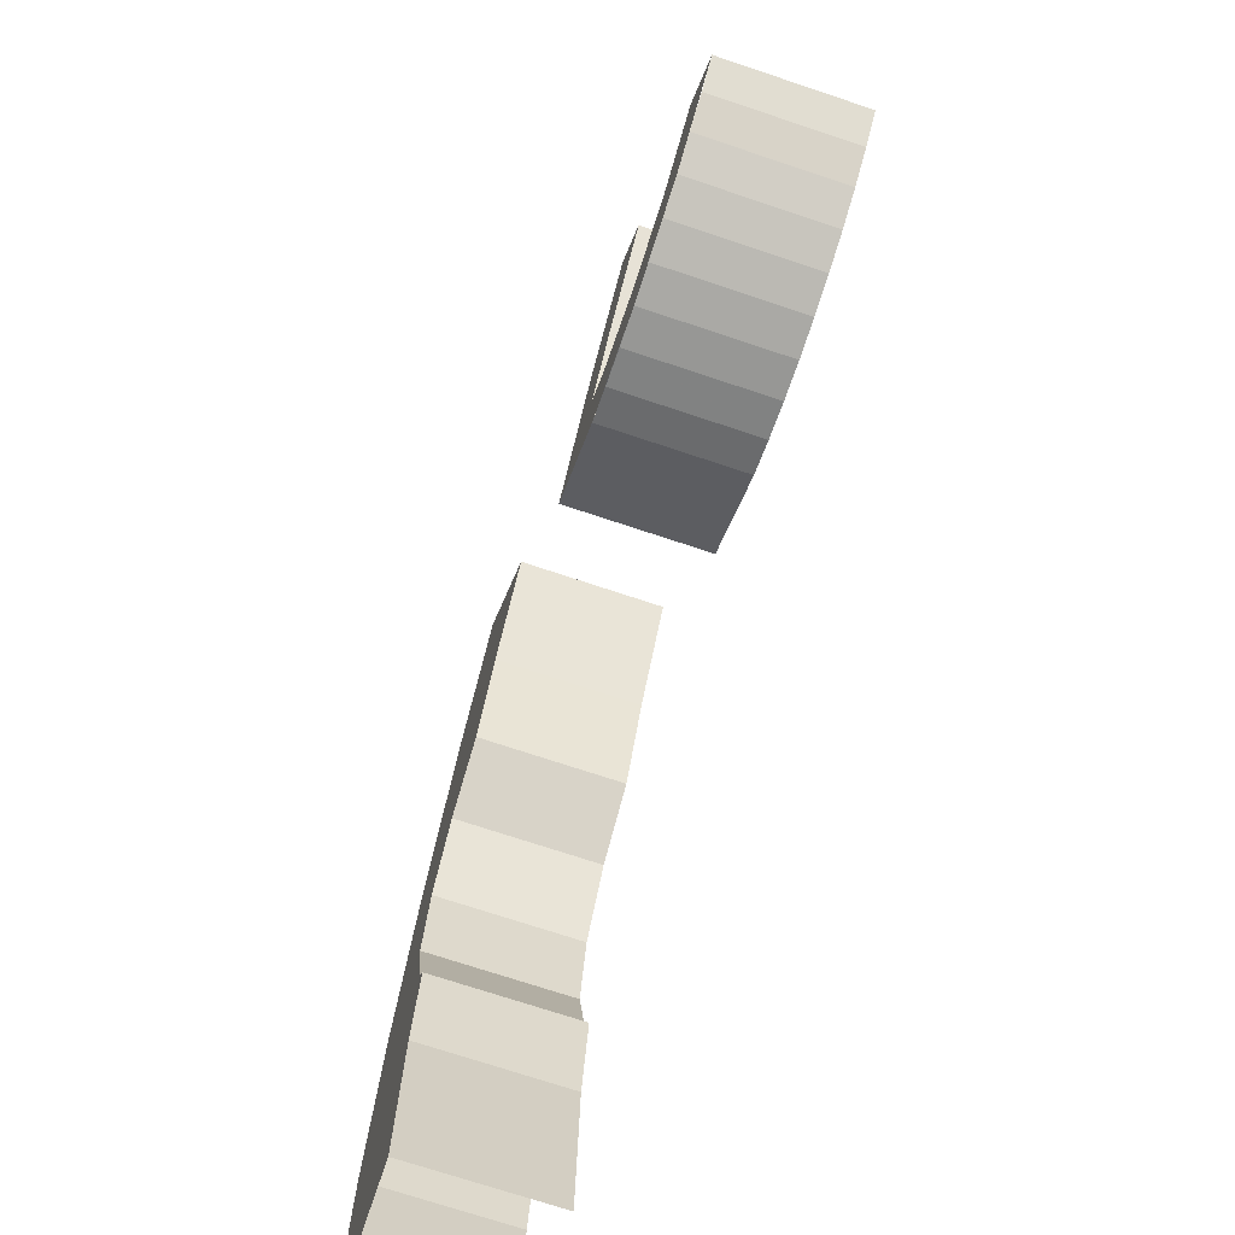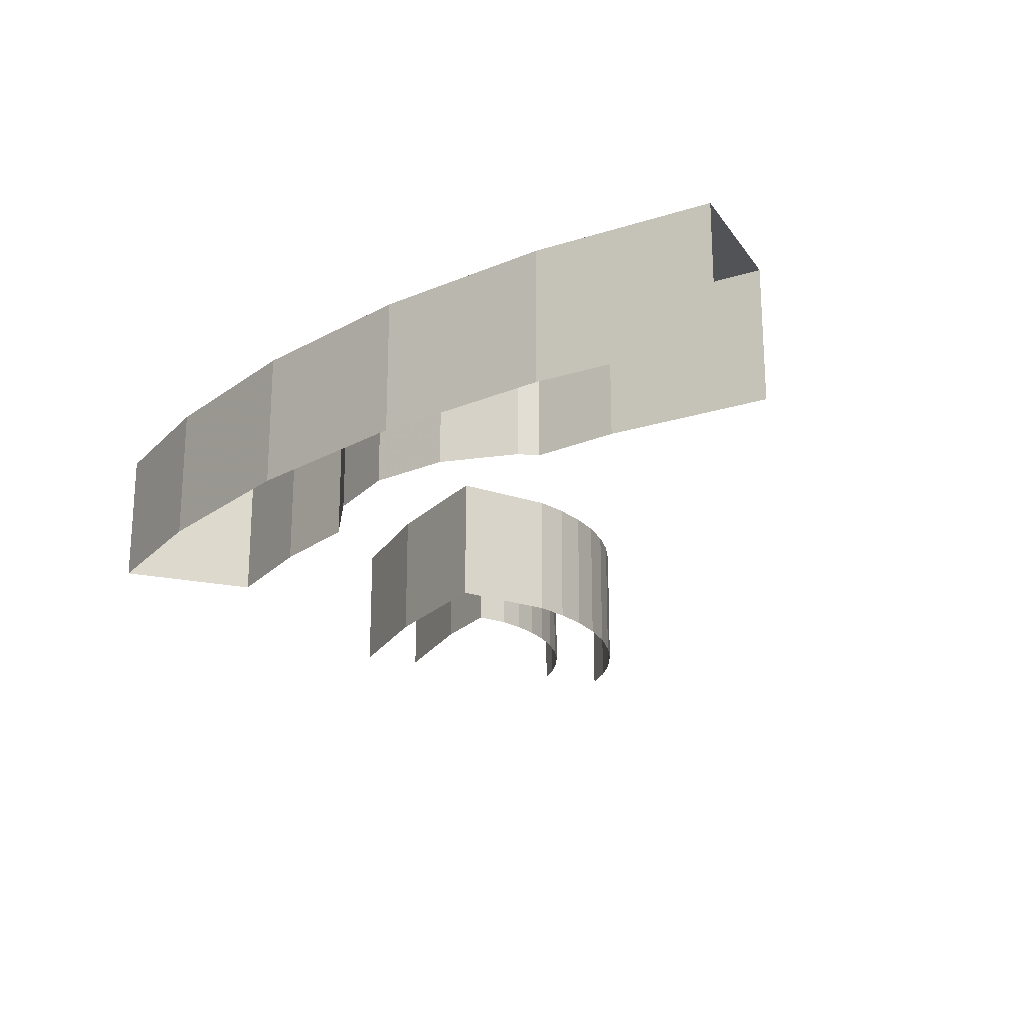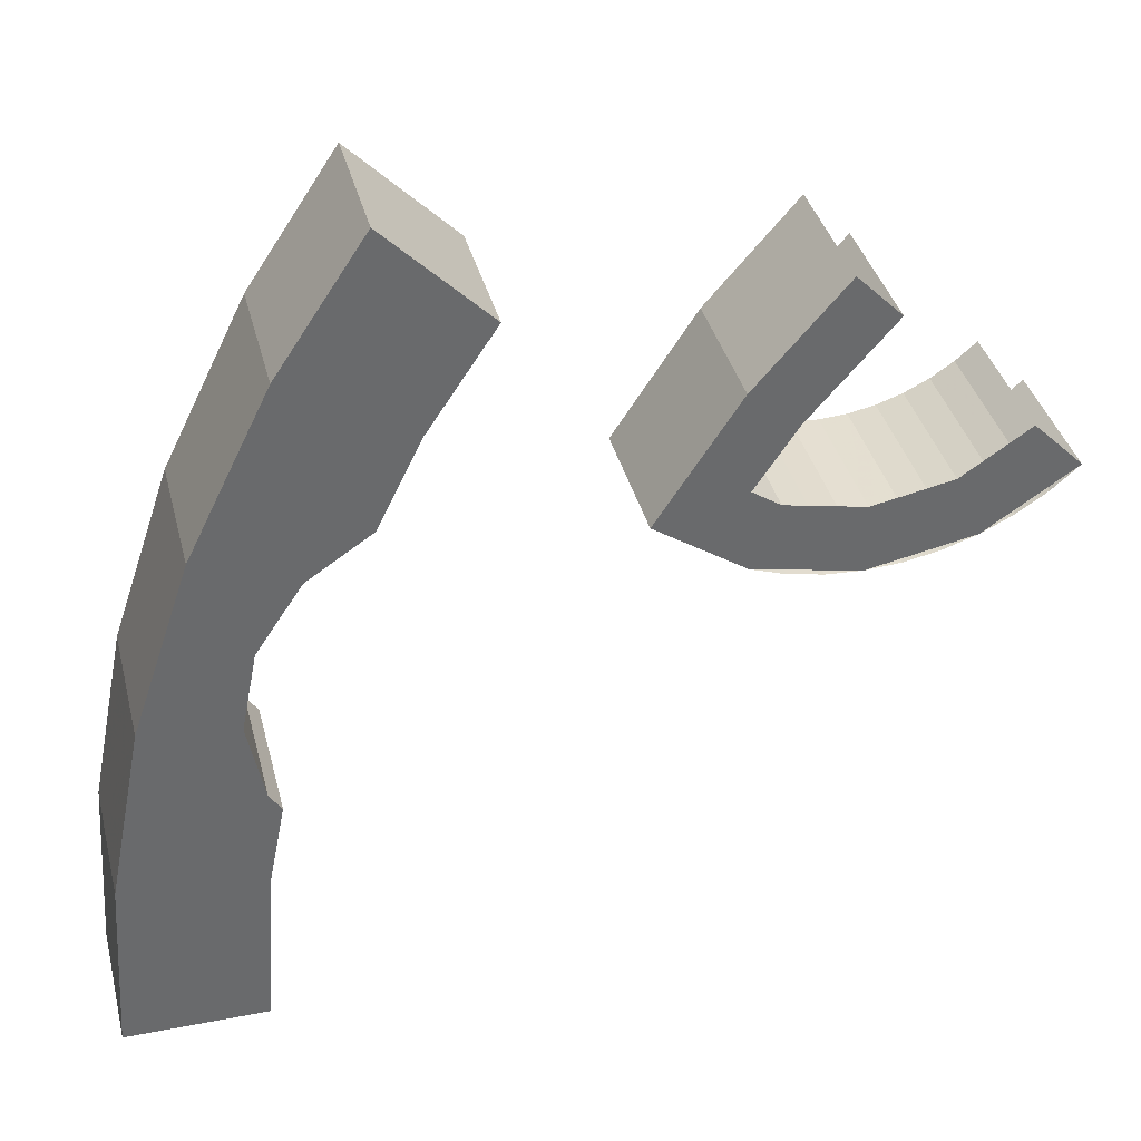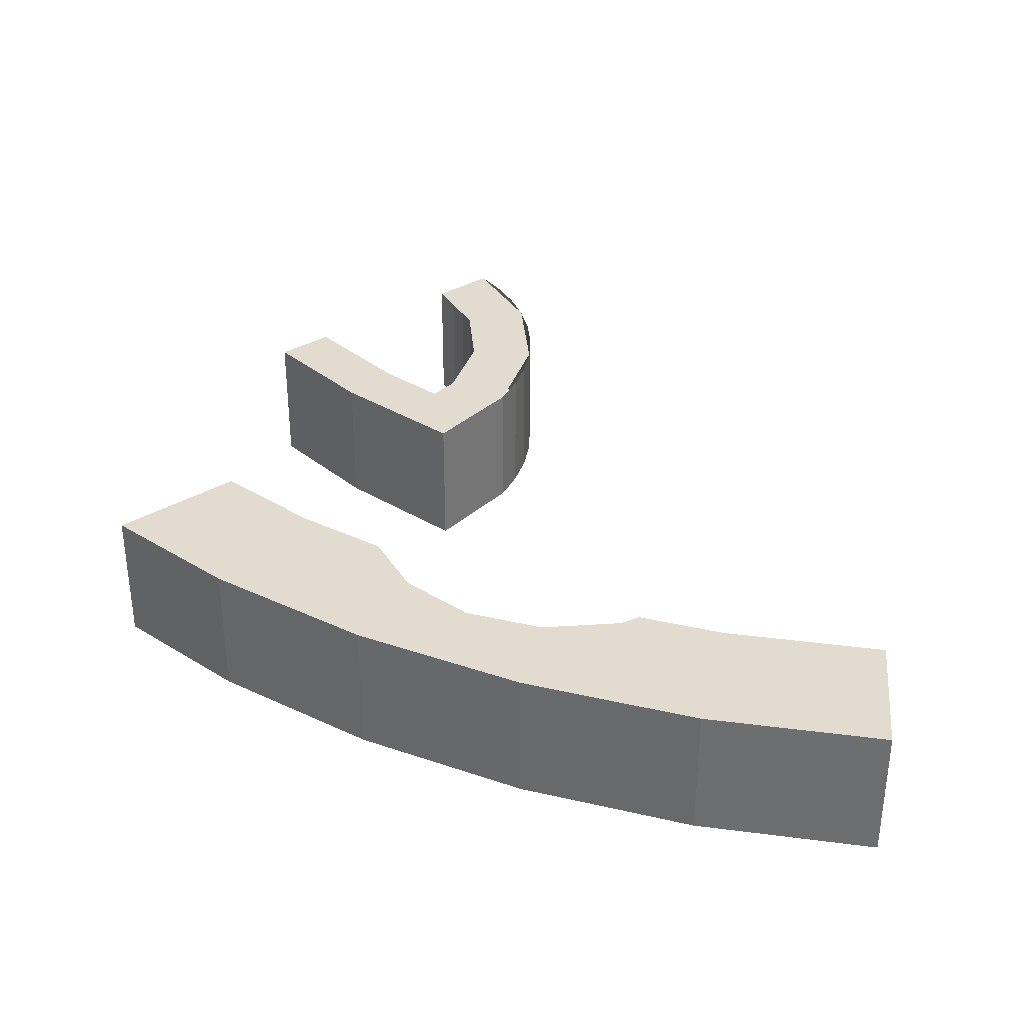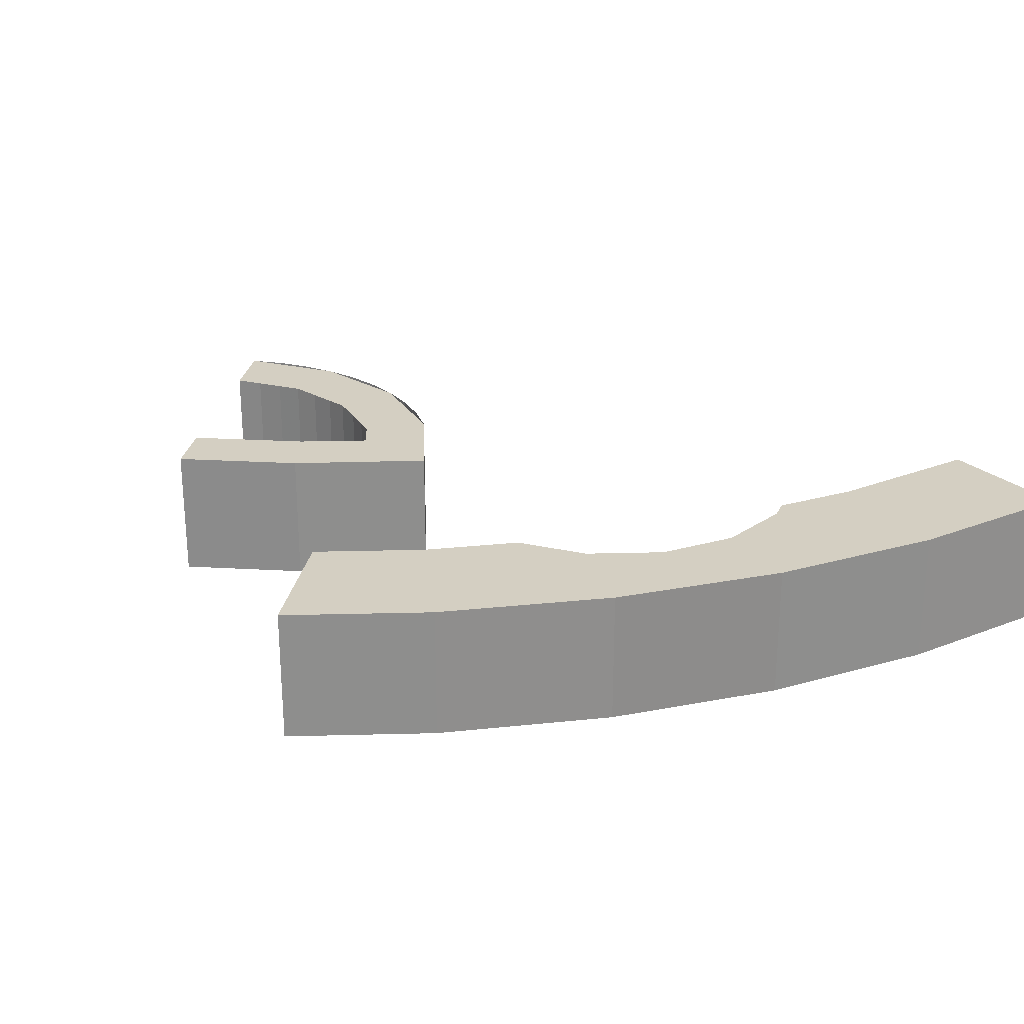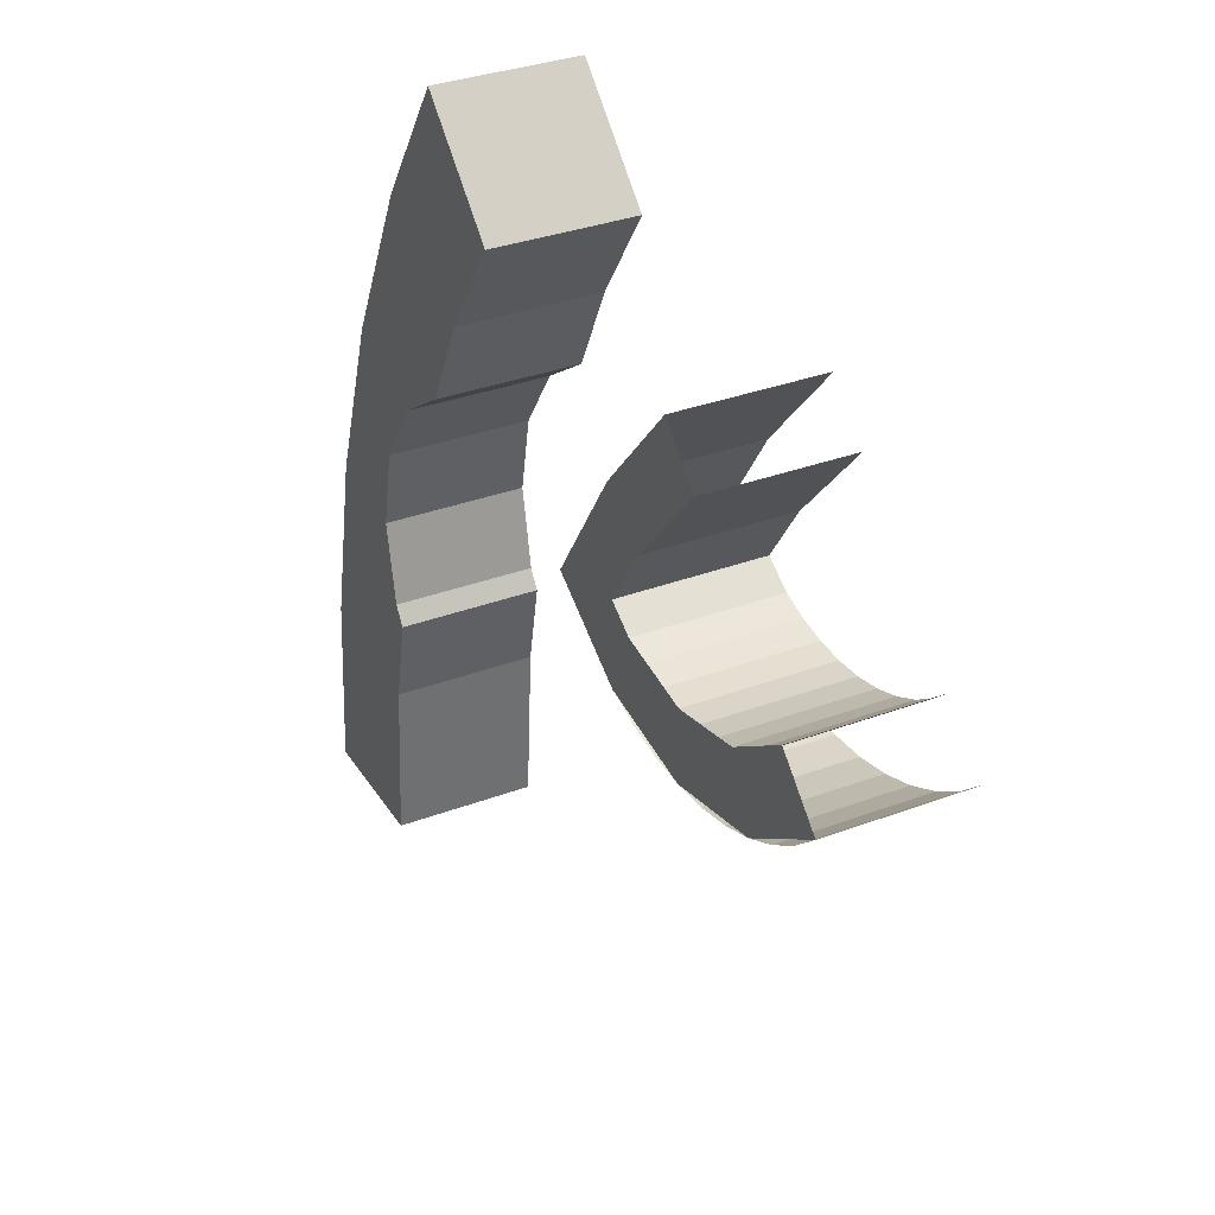
<metadata>
{"format":"obj","ext":"obj","renderer":"f3d","projection":"perspective","resolution":1024,"background":"white","views":[{"elev":-71.8,"azim":-108.5,"up":"+Z"},{"elev":-22.2,"azim":115.3,"up":"+Y"},{"elev":37.4,"azim":166.0,"up":"+Z"},{"elev":34.2,"azim":96.2,"up":"+Y"},{"elev":25.4,"azim":53.9,"up":"+Y"},{"elev":33.0,"azim":-117.4,"up":"+Z"}]}
</metadata>
<code>
v 0.7172 0.6 0.7172
v 0.7565 0.6 0.6827
v 0.7565 0.8 0.6827
v 0.7172 0.8 0.7172
v 0.7565 0.6 0.6827
v 0.8 0.6 0.6536
v 0.8 0.8 0.6536
v 0.7565 0.8 0.6827
v 0.8 0.6 0.6536
v 0.8469 0.6 0.6304
v 0.8469 0.8 0.6304
v 0.8 0.8 0.6536
v 0.8469 0.6 0.6304
v 0.8965 0.6 0.6136
v 0.8965 0.8 0.6136
v 0.8469 0.8 0.6304
v 0.8965 0.6 0.6136
v 0.9478 0.6 0.6034
v 0.9478 0.8 0.6034
v 0.8965 0.8 0.6136
v 0.9478 0.6 0.6034
v 1 0.6 0.6
v 1 0.8 0.6
v 0.9478 0.8 0.6034
v 1 0.6 0.6
v 1.052 0.6 0.6034
v 1.052 0.8 0.6034
v 1 0.8 0.6
v 1.052 0.6 0.6034
v 1.104 0.6 0.6136
v 1.104 0.8 0.6136
v 1.052 0.8 0.6034
v 1.104 0.6 0.6136
v 1.153 0.6 0.6304
v 1.153 0.8 0.6304
v 1.104 0.8 0.6136
v 0.7879 0.6 0.7879
v 0.8174 0.6 0.762
v 0.8174 0.8 0.762
v 0.7879 0.8 0.7879
v 0.8174 0.6 0.762
v 0.85 0.6 0.7402
v 0.85 0.8 0.7402
v 0.8174 0.8 0.762
v 0.85 0.6 0.7402
v 0.8852 0.6 0.7228
v 0.8852 0.8 0.7228
v 0.85 0.8 0.7402
v 0.8852 0.6 0.7228
v 0.9224 0.6 0.7102
v 0.9224 0.8 0.7102
v 0.8852 0.8 0.7228
v 0.9224 0.6 0.7102
v 0.9608 0.6 0.7025
v 0.9608 0.8 0.7025
v 0.9224 0.8 0.7102
v 0.9608 0.6 0.7025
v 1 0.6 0.7
v 1 0.8 0.7
v 0.9608 0.8 0.7025
v 1 0.6 0.7
v 1.039 0.6 0.7025
v 1.039 0.8 0.7025
v 1 0.8 0.7
v 1.039 0.6 0.7025
v 1.078 0.6 0.7102
v 1.078 0.8 0.7102
v 1.039 0.8 0.7025
v 1.078 0.6 0.7102
v 1.115 0.6 0.7228
v 1.115 0.8 0.7228
v 1.078 0.8 0.7102
v 0.7879 0.8 0.7879
v 0.7172 0.8 0.7172
v 0.8469 0.8 0.6304
v 0.8852 0.8 0.7228
v 0.8852 0.8 0.7228
v 0.8469 0.8 0.6304
v 1 0.8 0.6
v 1 0.8 0.7
v 1 0.8 0.7
v 1 0.8 0.6
v 1.153 0.8 0.6304
v 1.115 0.8 0.7228
v 1.115 0.6 0.7228
v 1.155 0.6 0.7498
v 1.155 0.8 0.7498
v 1.115 0.8 0.7228
v 1.115 0.8 0.7228
v 1.155 0.8 0.7498
v 1.283 0.8 0.7172
v 1.153 0.8 0.6304
v 1.283 0.8 0.7172
v 1.155 0.8 0.7498
v 1.095 0.8 0.8401
v 1.166 0.8 0.8949
v 1.166 0.8 0.8949
v 1.095 0.8 0.8401
v 0.9758 0.8 0.9758
v 1.039 0.8 1.039
v 0.9758 0.8 0.9758
v 1.095 0.8 0.8401
v 1.095 0.6 0.8401
v 0.9758 0.6 0.9758
v 1.155 0.8 0.7498
v 1.155 0.6 0.7498
v 1.095 0.6 0.8401
v 1.095 0.8 0.8401
v 1.166 0.8 0.8949
v 1.039 0.8 1.039
v 1.039 0.6 1.039
v 1.166 0.6 0.8949
v 1.283 0.8 0.7172
v 1.166 0.8 0.8949
v 1.166 0.6 0.8949
v 1.283 0.6 0.7172
v 1.153 0.6 0.6304
v 1.153 0.8 0.6304
v 1.283 0.8 0.7172
v 1.283 0.6 0.7172
v 1.983 0.6 0.261
v 2 0.6 0
v 2 0.8 0
v 1.983 0.8 0.261
v 1.932 0.6 0.5176
v 1.983 0.6 0.261
v 1.983 0.8 0.261
v 1.932 0.8 0.5176
v 1.848 0.6 0.7654
v 1.932 0.6 0.5176
v 1.932 0.8 0.5176
v 1.848 0.8 0.7654
v 1.732 0.6 1
v 1.848 0.6 0.7654
v 1.848 0.8 0.7654
v 1.732 0.8 1
v 1.732 0.8 1
v 1.559 0.8 0.8999
v 1.465 0.8 1.041
v 1.609 0.8 1.184
v 1.609 0.8 1.184
v 1.465 0.8 1.041
v 1.465 0.6 1.041
v 1.609 0.6 1.184
v 1.732 0.6 1
v 1.732 0.8 1
v 1.609 0.8 1.184
v 1.609 0.6 1.184
v 1.465 0.6 1.041
v 1.465 0.8 1.041
v 1.559 0.8 0.9
v 1.559 0.6 0.9
v 1.777 0.8 0.3852
v 1.8 0.8 0.5
v 1.932 0.8 0.5176
v 1.784 0.8 0.2349
v 1.784 0.8 0.2349
v 1.76 0.8 0.3592
v 1.777 0.8 0.3852
v 1.784 0.8 0.2349
v 1.983 0.8 0.261
v 2 0.8 0
v 1.8 0.8 0
v 1.932 0.8 0.5176
v 1.983 0.8 0.261
v 1.784 0.8 0.2349
v 1.8 0.6 0
v 1.784 0.6 0.2349
v 1.784 0.8 0.2349
v 1.8 0.8 0
v 1.777 0.8 0.6148
v 1.712 0.8 0.7121
v 1.848 0.8 0.7654
v 1.932 0.8 0.5176
v 1.8 0.8 0.5
v 1.777 0.8 0.6148
v 1.932 0.8 0.5176
v 1.712 0.8 0.7121
v 1.732 0.8 1
v 1.848 0.8 0.7654
v 1.712 0.8 0.7121
v 1.622 0.8 0.7725
v 1.559 0.8 0.9
v 1.732 0.8 1
v 1.76 0.6 0.3592
v 1.76 0.8 0.3592
v 1.784 0.8 0.2349
v 1.784 0.6 0.2349
v 1.622 0.8 0.7725
v 1.622 0.6 0.7725
v 1.559 0.6 0.9
v 1.559 0.8 0.9
v 1.8 0.6 0.5
v 1.777 0.6 0.6148
v 1.777 0.8 0.6148
v 1.8 0.8 0.5
v 1.777 0.6 0.6148
v 1.712 0.6 0.7121
v 1.712 0.8 0.7121
v 1.777 0.8 0.6148
v 1.777 0.6 0.3852
v 1.8 0.6 0.5
v 1.8 0.8 0.5
v 1.777 0.8 0.3852
v 1.622 0.6 0.7725
v 1.622 0.8 0.7725
v 1.712 0.8 0.7121
v 1.712 0.6 0.7121
v 1.76 0.8 0.3592
v 1.76 0.6 0.3592
v 1.777 0.6 0.3852
v 1.777 0.8 0.3852
g mesh7396501
f 1 3 2
f 3 1 4
f 5 7 6
f 7 5 8
f 9 11 10
f 11 9 12
f 13 15 14
f 15 13 16
f 17 19 18
f 19 17 20
f 21 23 22
f 23 21 24
f 25 27 26
f 27 25 28
f 29 31 30
f 31 29 32
f 33 35 34
f 35 33 36
g mesh7396506
f 37 38 39
f 39 40 37
f 41 42 43
f 43 44 41
f 45 46 47
f 47 48 45
f 49 50 51
f 51 52 49
f 53 54 55
f 55 56 53
f 57 58 59
f 59 60 57
f 61 62 63
f 63 64 61
f 65 66 67
f 67 68 65
f 69 70 71
f 71 72 69
g mesh7396508
f 73 75 74
f 75 73 76
f 77 79 78
f 79 77 80
f 81 83 82
f 83 81 84
f 85 86 87
f 87 88 85
f 89 90 91
f 91 92 89
f 93 94 95
f 95 96 93
f 97 98 99
f 99 100 97
f 101 102 103
f 103 104 101
f 105 106 107
f 107 108 105
f 109 110 111
f 111 112 109
f 113 114 115
f 115 116 113
f 117 118 119
f 119 120 117
g mesh7396514
f 121 122 123
f 123 124 121
f 125 126 127
f 127 128 125
f 129 130 131
f 131 132 129
f 133 134 135
f 135 136 133
f 137 138 139
f 139 140 137
f 141 142 143
f 143 144 141
f 145 146 147
f 147 148 145
f 149 150 151
f 151 152 149
f 153 154 155
f 155 156 153
f 157 158 159
f 160 161 162
f 162 163 160
f 164 165 166
f 167 168 169
f 169 170 167
f 171 172 173
f 173 174 171
f 175 176 177
f 178 179 180
f 181 182 183
f 183 184 181
f 185 186 187
f 187 188 185
f 189 190 191
f 191 192 189
f 193 194 195
f 195 196 193
f 197 198 199
f 199 200 197
f 201 202 203
f 203 204 201
f 205 206 207
f 207 208 205
f 209 210 211
f 211 212 209

</code>
